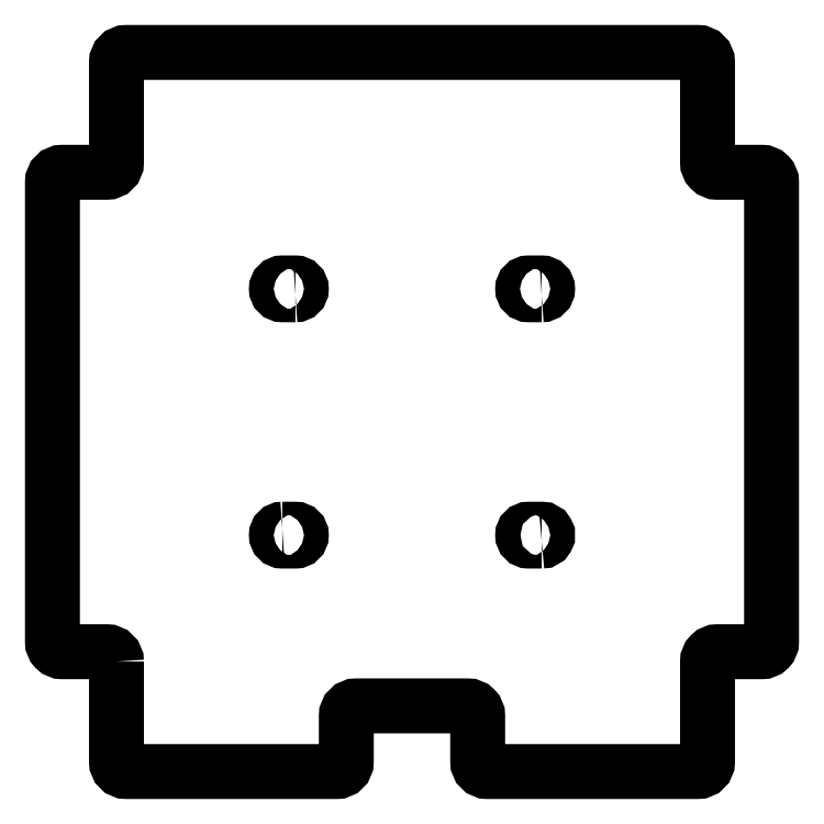
<metadata>
{"format":"dxf","ext":"dxf","renderer":"ezdxf+matplotlib","layout":"modelspace","background":"white","min_lineweight":24,"dpi":150}
</metadata>
<code>
0
SECTION
2
ENTITIES
0
LWPOLYLINE
8
0
90
4
70
1
43
0
10
-70.5
20
-149.3
42
1
10
-70.5
20
-145.7
10
-74.5
20
-145.7
42
1
10
-74.5
20
-149.3
0
LWPOLYLINE
8
0
90
4
70
1
43
0
10
-70.5
20
-74.3
42
1
10
-70.5
20
-70.7
10
-74.5
20
-70.7
42
1
10
-74.5
20
-74.3
0
LWPOLYLINE
8
0
90
4
70
1
43
0
10
-145.5
20
-74.3
42
1
10
-145.5
20
-70.7
10
-149.5
20
-70.7
42
1
10
-149.5
20
-74.3
0
LWPOLYLINE
8
0
90
4
70
1
43
0
10
-149.5
20
-145.7
42
1
10
-149.5
20
-149.3
10
-145.5
20
-149.3
42
1
10
-145.5
20
-145.7
0
LWPOLYLINE
8
0
90
32
70
1
43
0
10
-200
20
-186
10
-200
20
-216.5
42
0.4142
10
-197
20
-219.5
10
-133
20
-219.5
42
0.4142
10
-130
20
-216.5
10
-130
20
-202.5
42
-0.4142
10
-127
20
-199.5
10
-93
20
-199.5
42
-0.4142
10
-90
20
-202.5
10
-90
20
-216.5
42
0.4142
10
-87
20
-219.5
10
-23
20
-219.5
42
0.4142
10
-20
20
-216.5
10
-20
20
-186
42
-0.4142
10
-17
20
-183
10
-3.5
20
-183
42
0.4142
10
-0.5
20
-180
10
-0.5
20
-40
42
0.4142
10
-3.5
20
-37
10
-17
20
-37
42
-0.4142
10
-20
20
-34
10
-20
20
-3.5
42
0.4142
10
-23
20
-0.5
10
-197
20
-0.5
42
0.4142
10
-200
20
-3.5
10
-200
20
-34
42
-0.4142
10
-203
20
-37
10
-216.5
20
-37
42
0.4142
10
-219.5
20
-40
10
-219.5
20
-180
42
0.4142
10
-216.5
20
-183
10
-203
20
-183
42
-0.4142
0
ENDSEC
0
EOF

</code>
